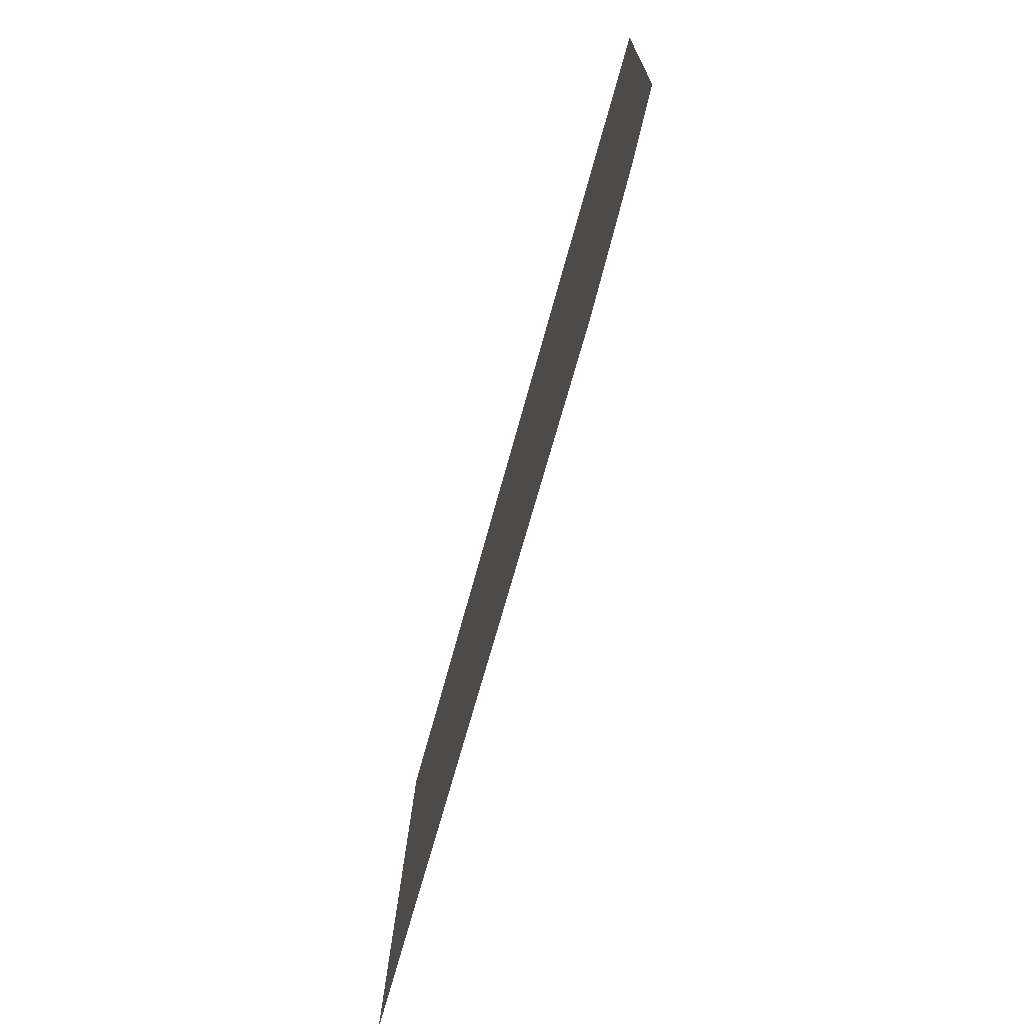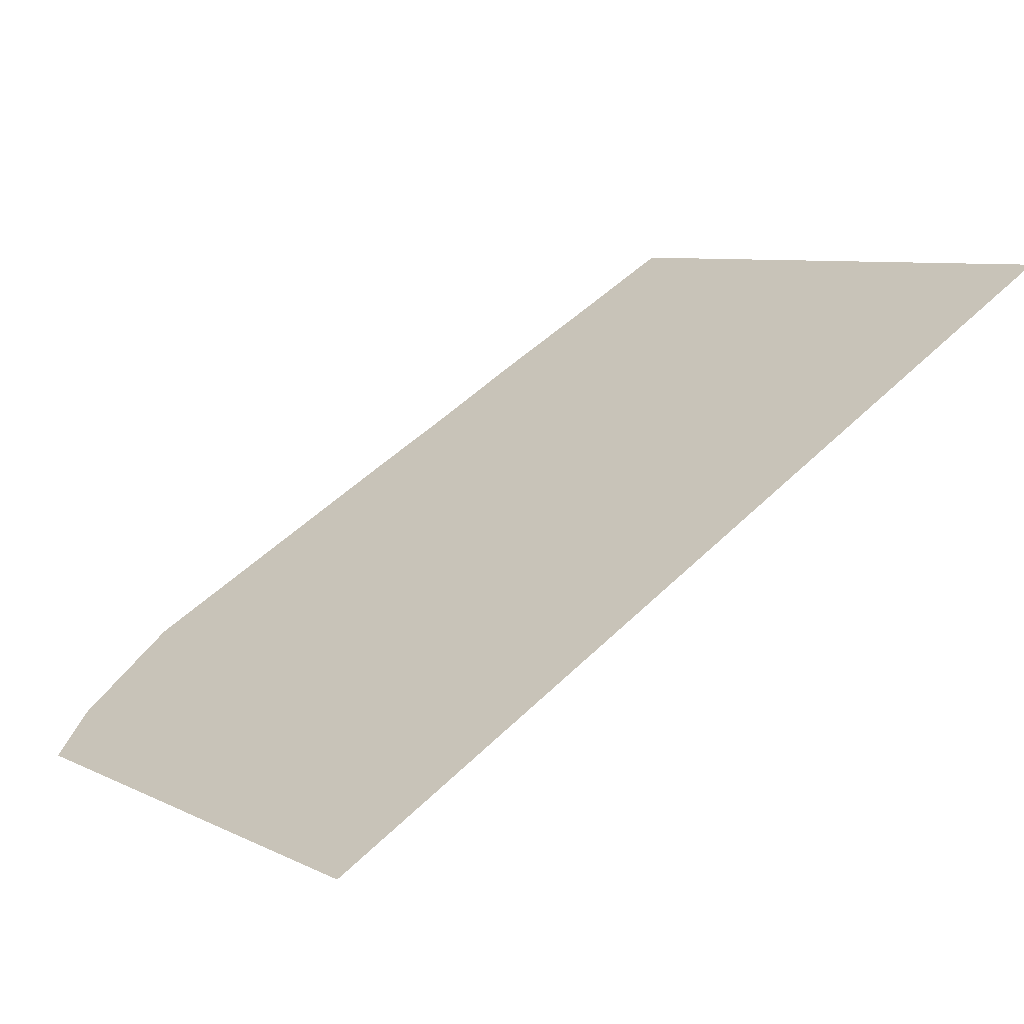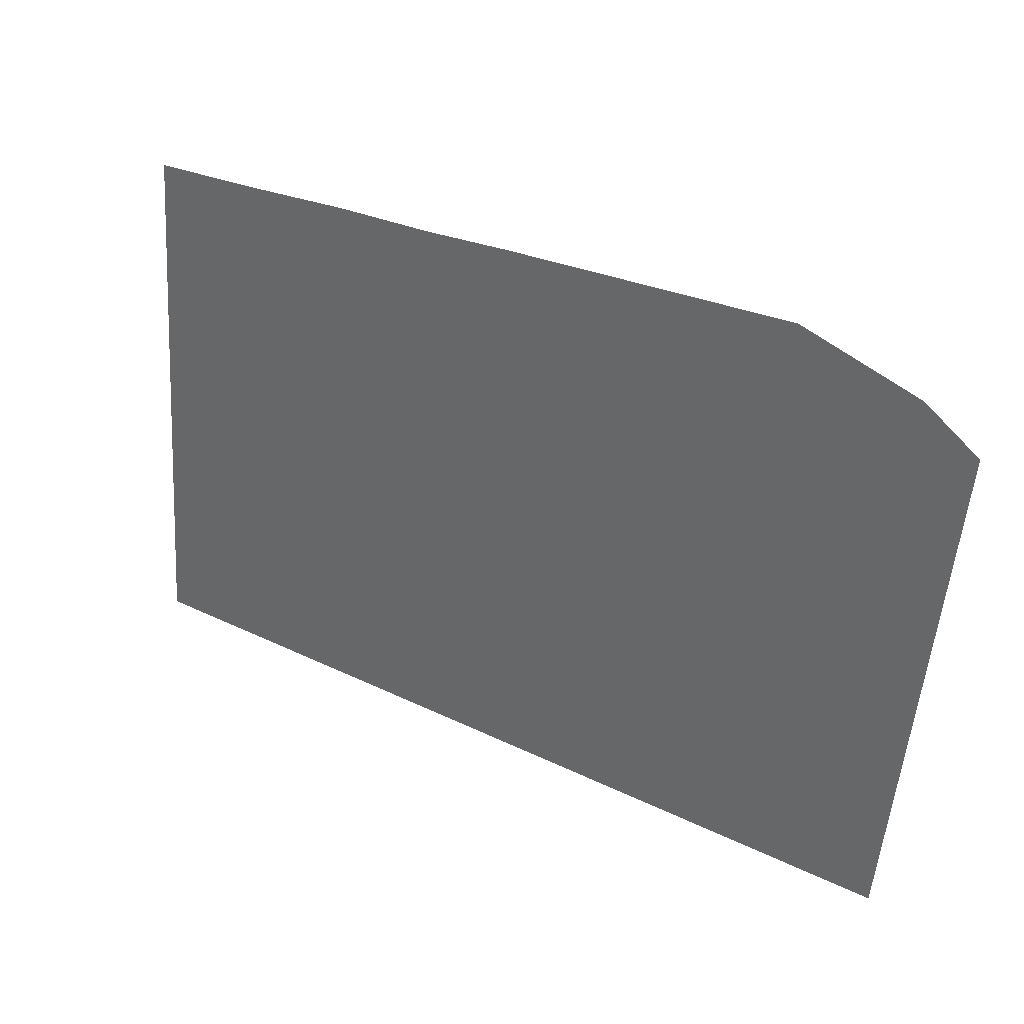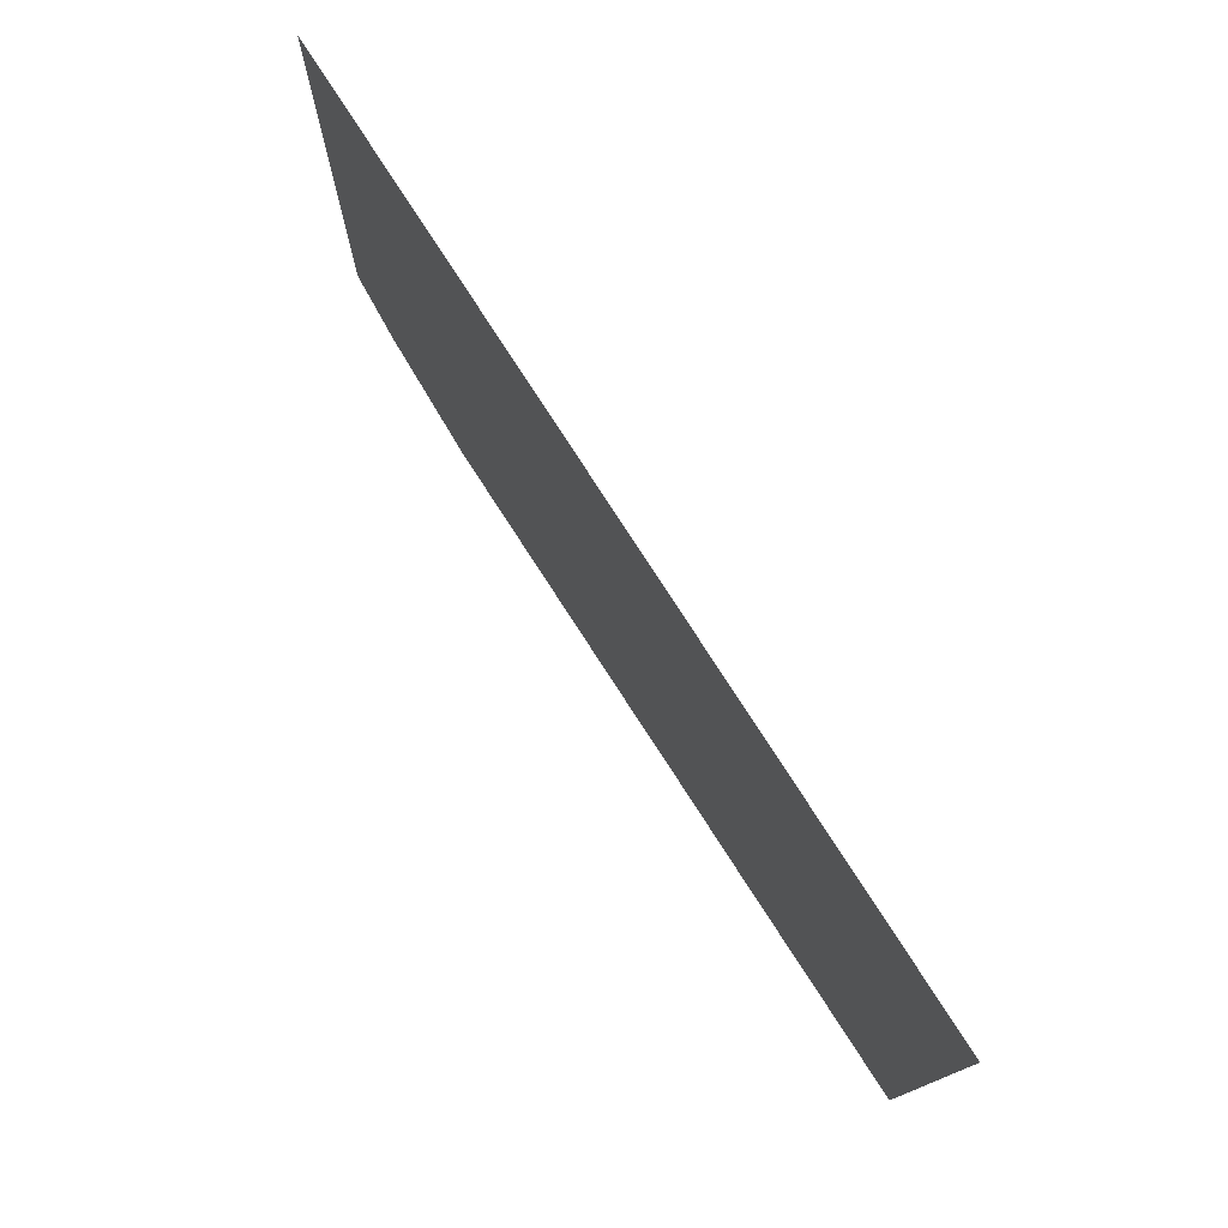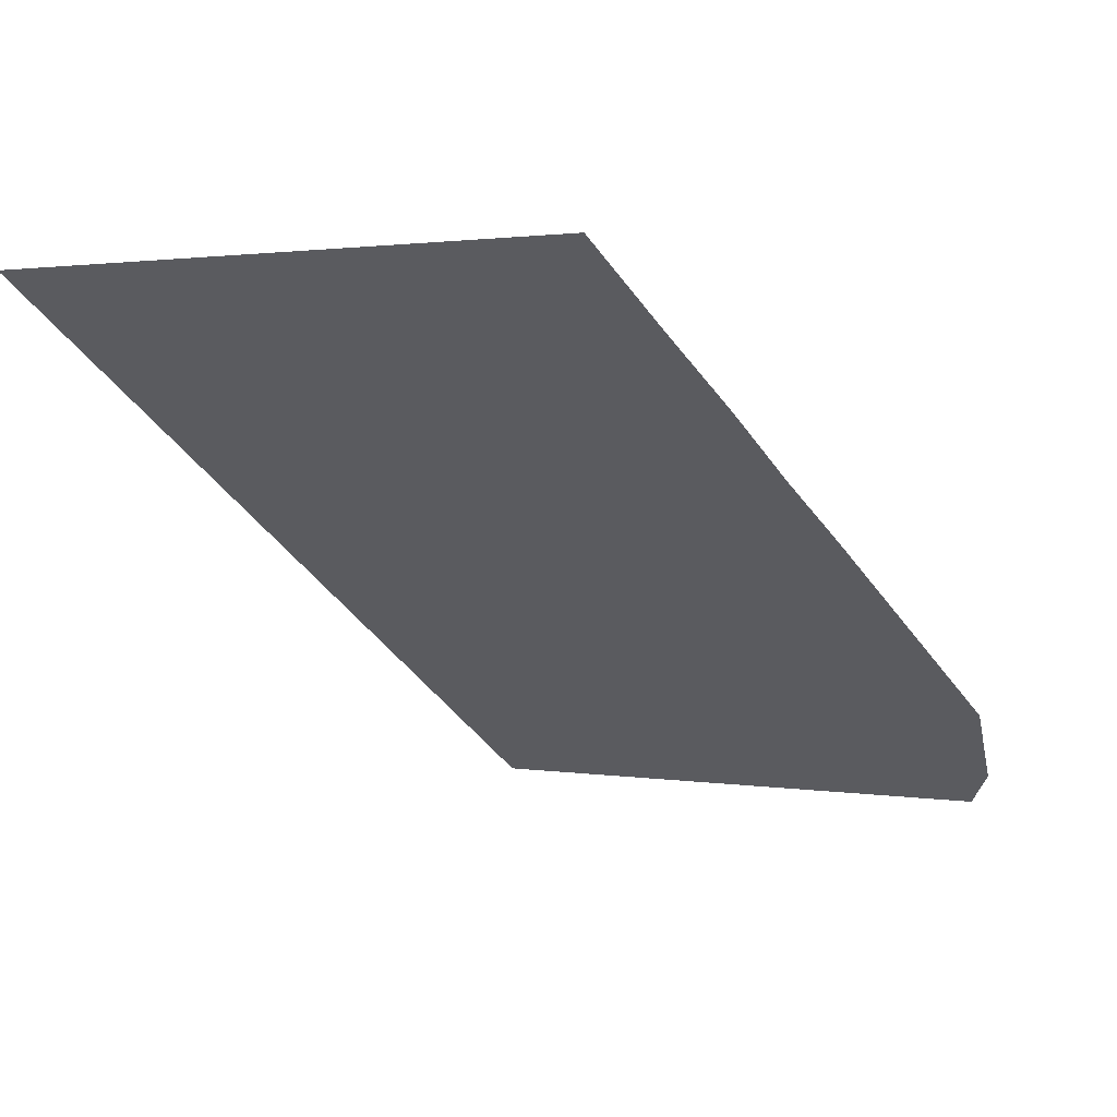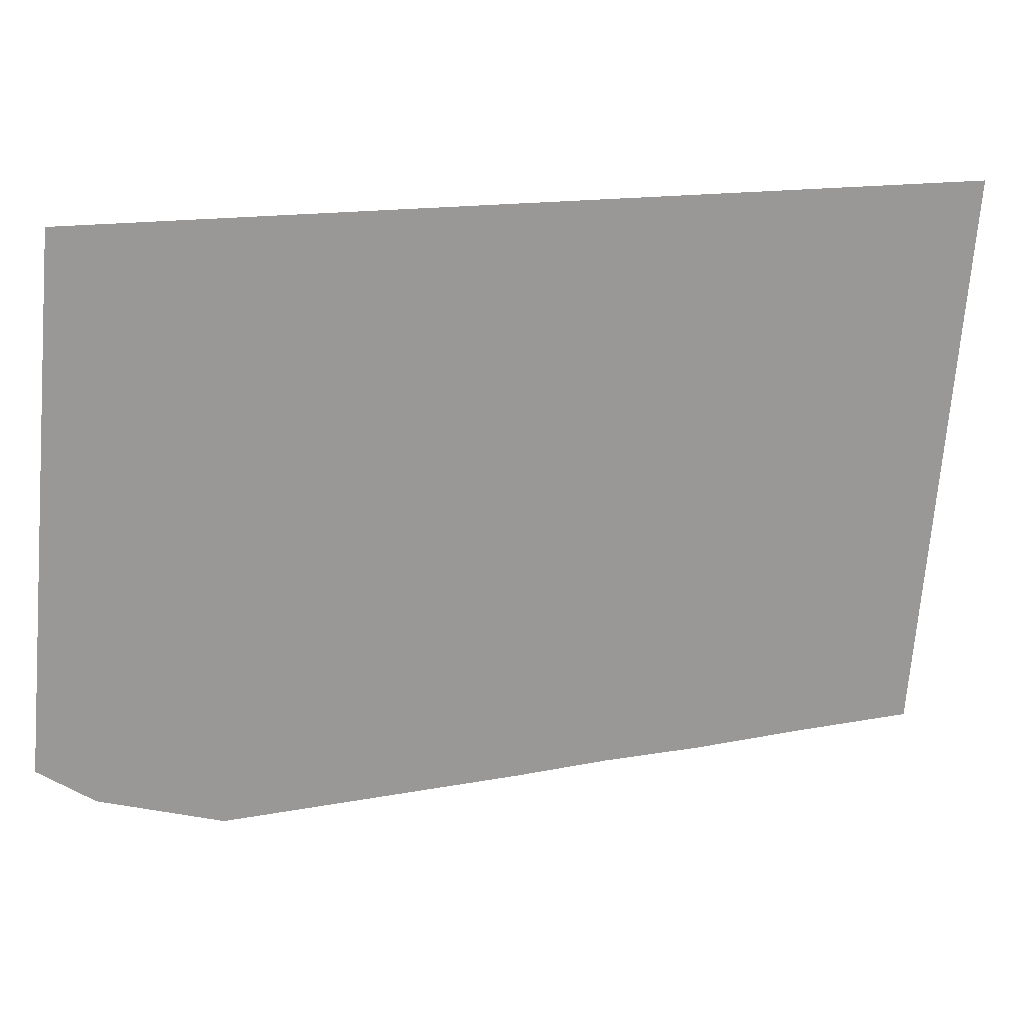
<metadata>
{"format":"obj","ext":"obj","renderer":"f3d","projection":"perspective","resolution":1024,"background":"white","views":[{"elev":-68.9,"azim":108.0,"up":"+Y"},{"elev":7.9,"azim":148.8,"up":"+Z"},{"elev":-54.0,"azim":0.7,"up":"+Z"},{"elev":72.6,"azim":-88.9,"up":"+Y"},{"elev":0.9,"azim":-55.5,"up":"+Z"},{"elev":19.0,"azim":-160.6,"up":"+Y"}]}
</metadata>
<code>
v -7.275 1.052 10.87
v -6.917 -3.379 10.85
v -6.139 -3.428 10.35
v -5.431 -3.486 9.888
v -4.783 -3.515 9.466
v -4.188 -3.565 9.08
v -3.64 -3.599 8.723
v -3.132 -3.631 8.394
v -2.662 -3.661 8.088
v -2.225 -3.688 7.804
v -1.434 -3.401 7.274
v -1.075 -3.101 7.025
v -1.452 1.039 7.073
f -1 -2 -3 -4 -5 -6 -7 -8 -9 -10 -11 -12 -13

</code>
